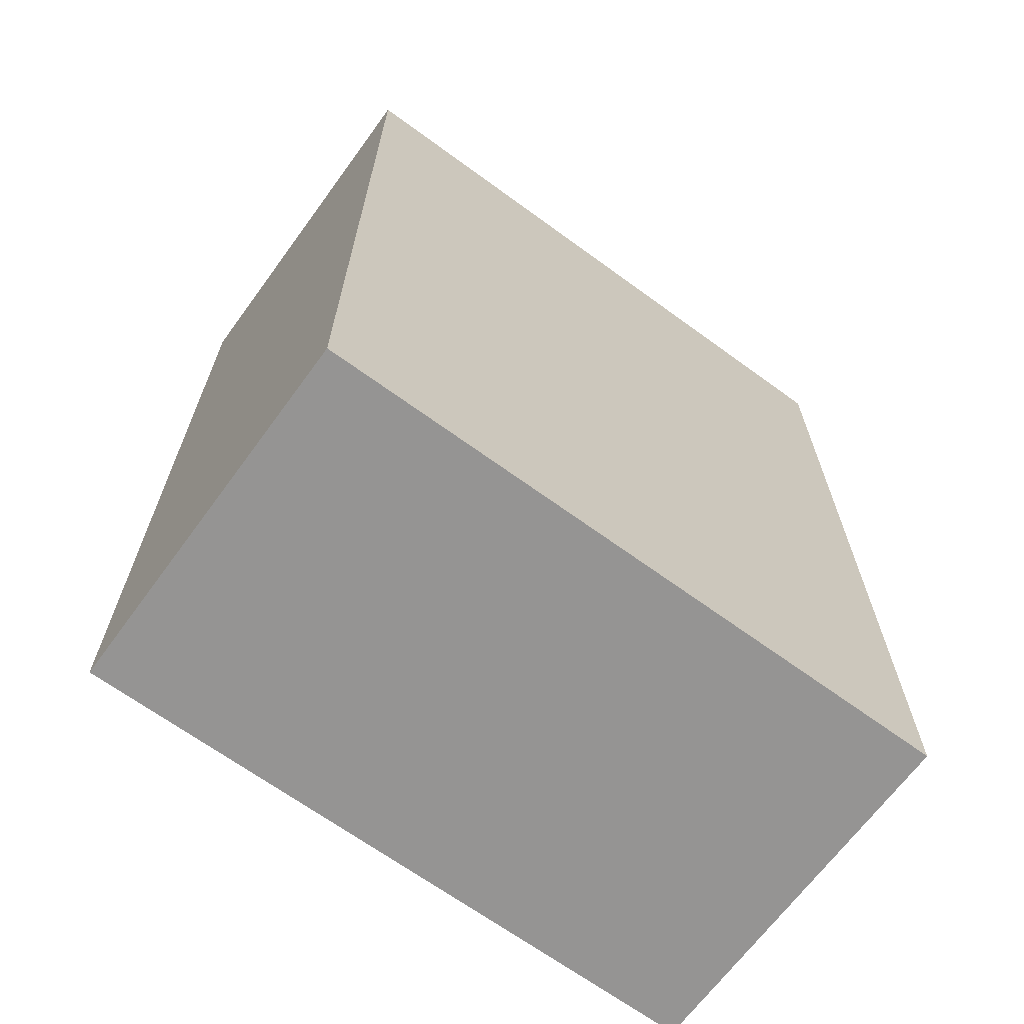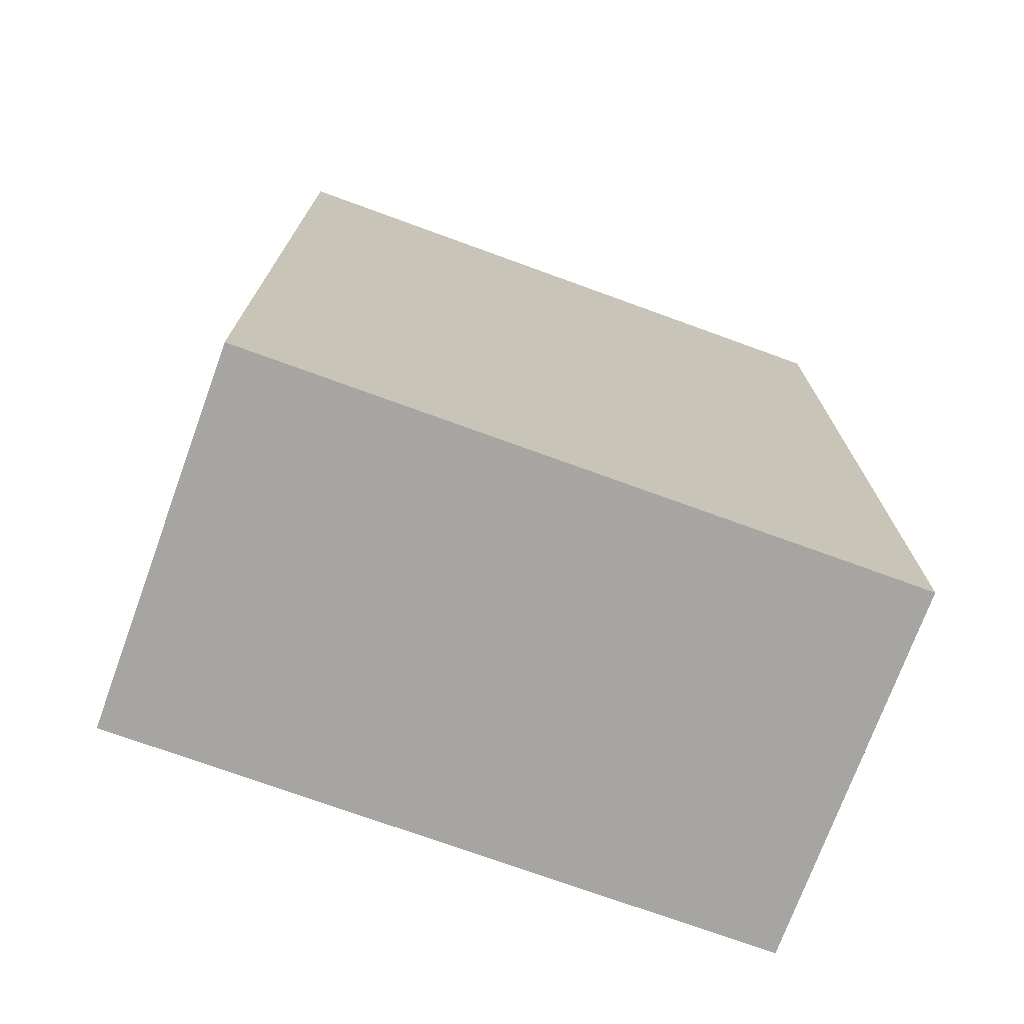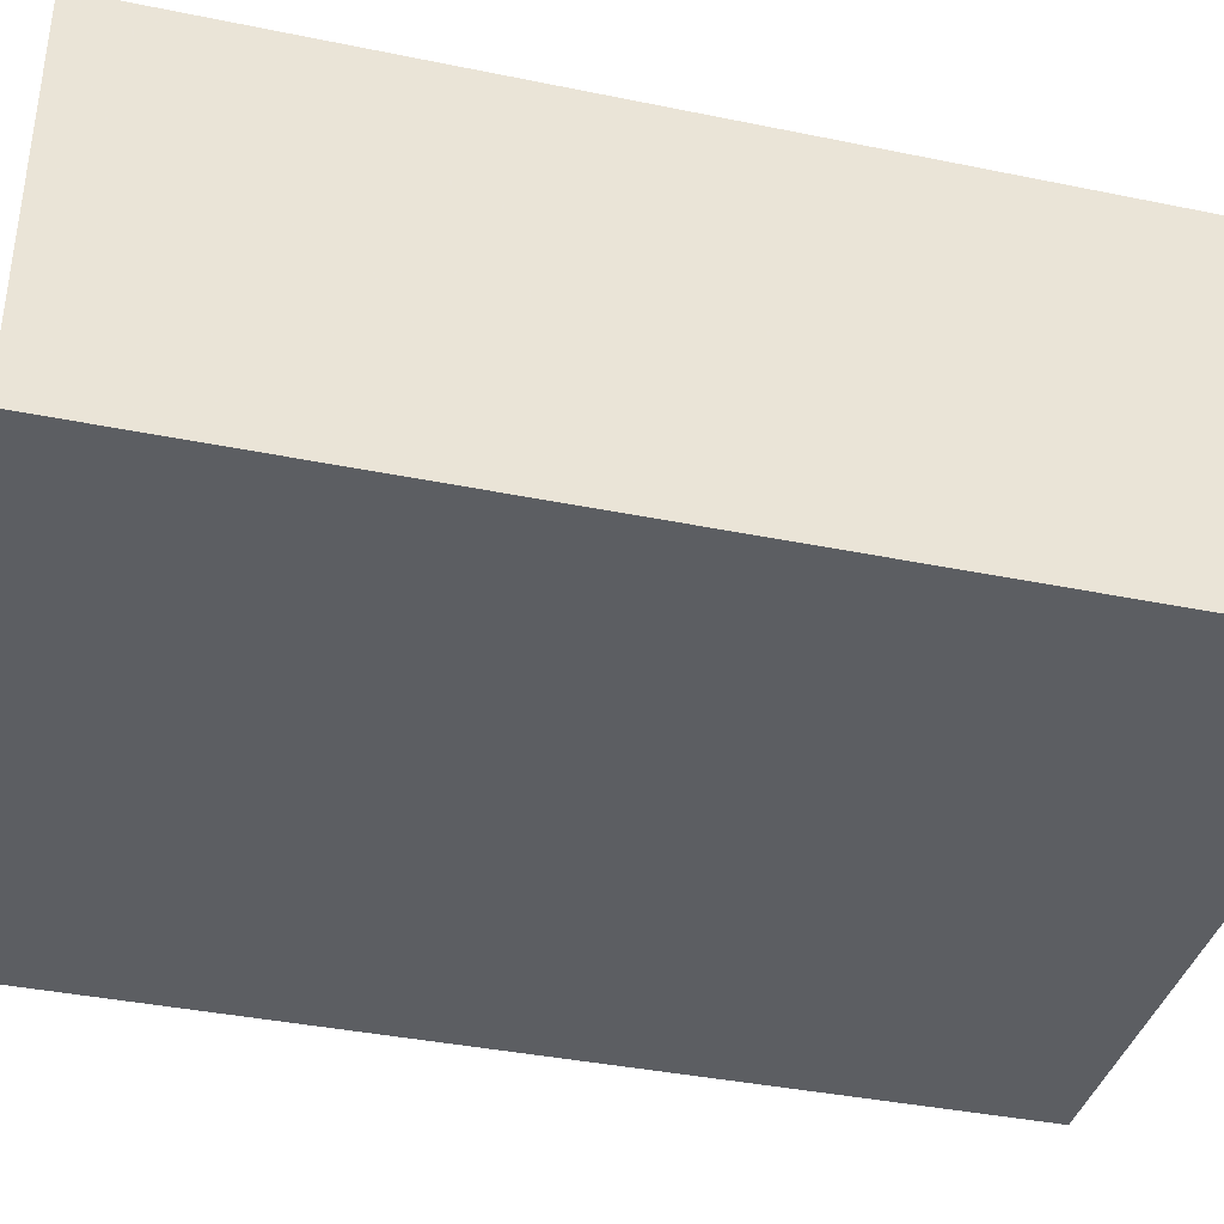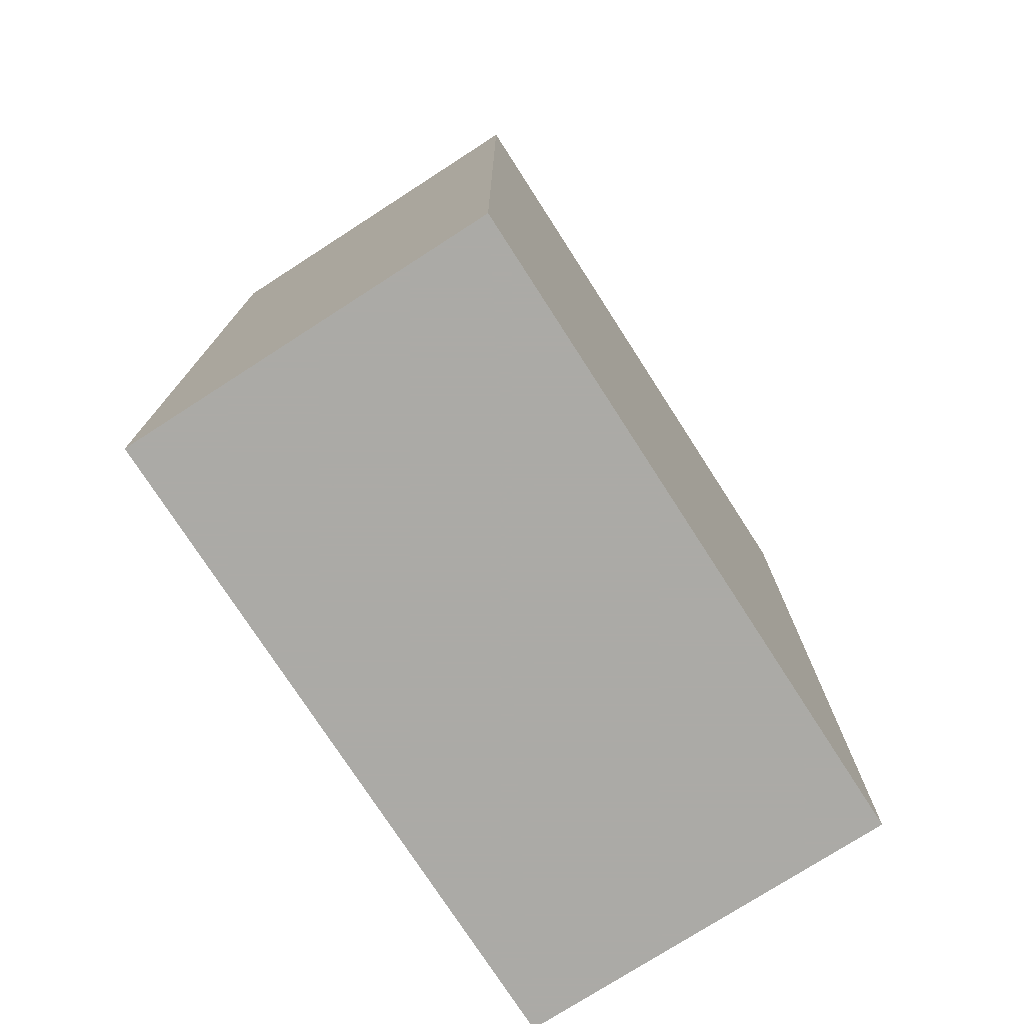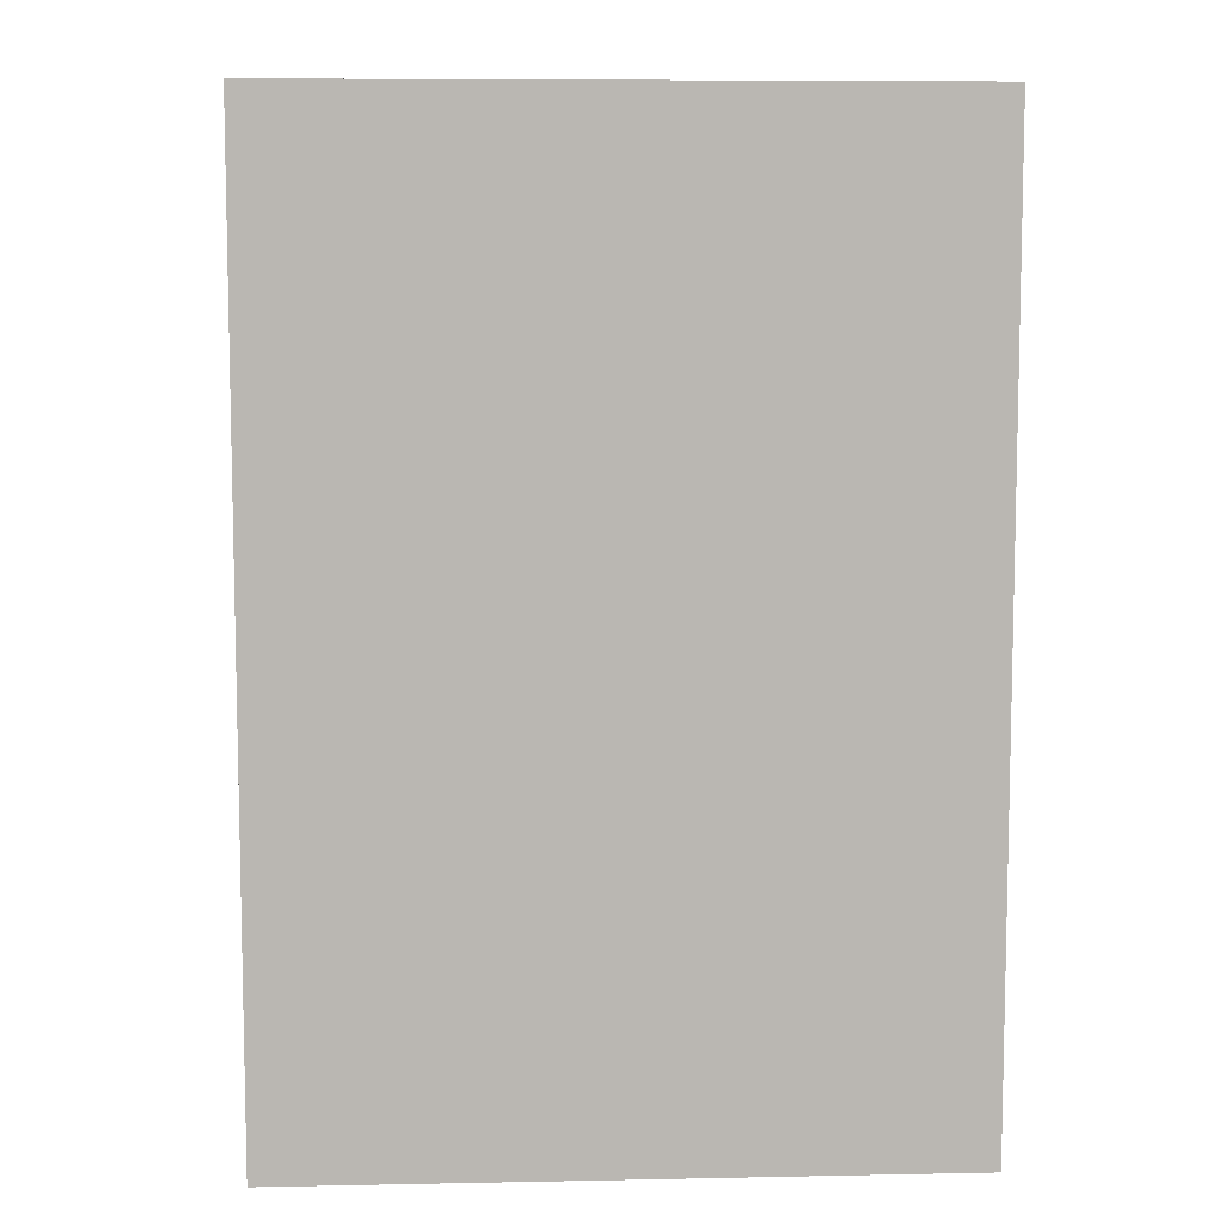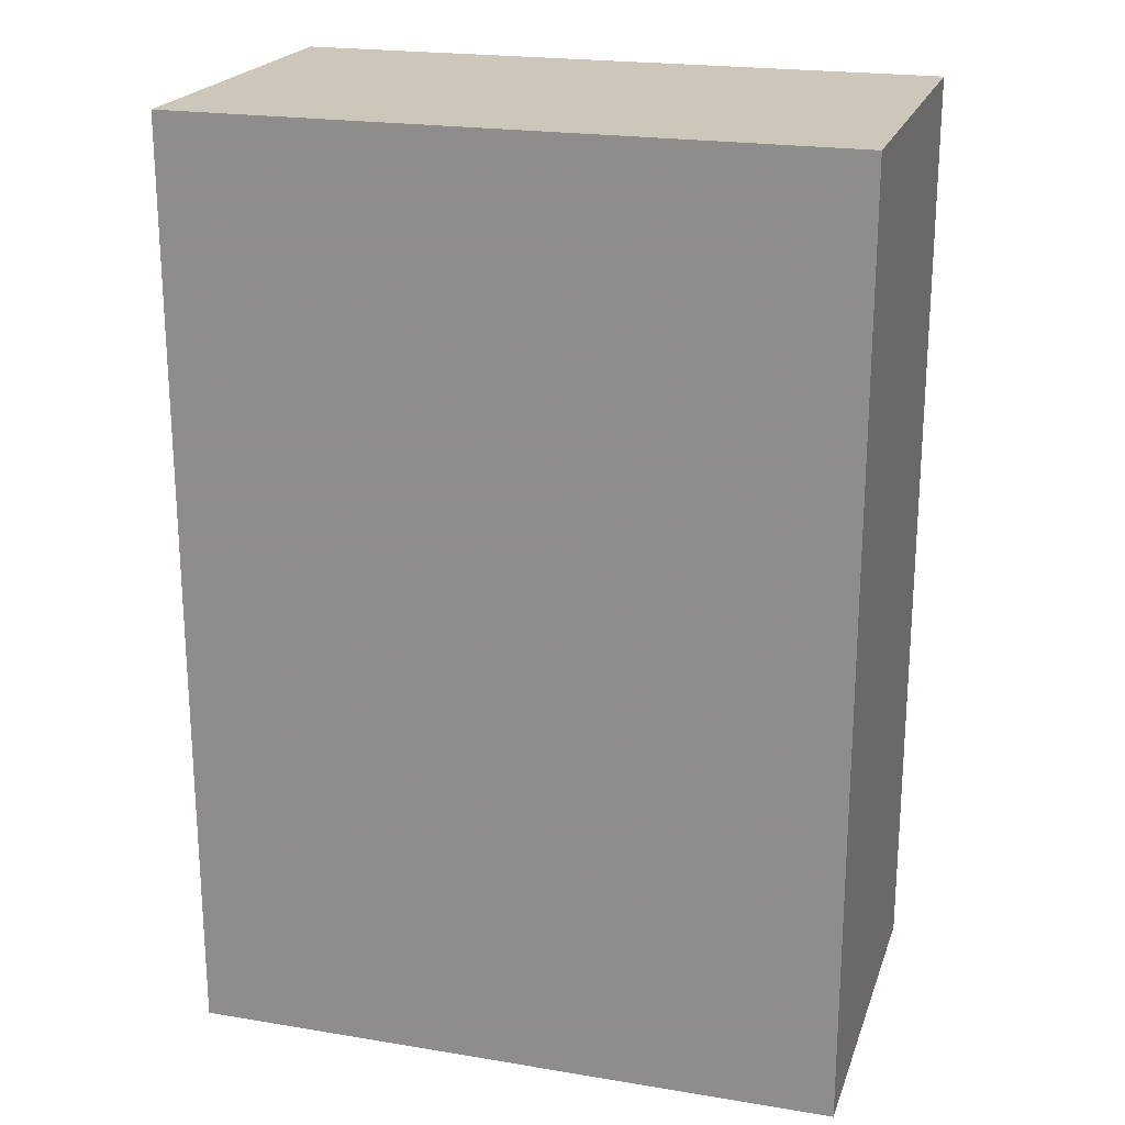
<metadata>
{"format":"obj","ext":"obj","renderer":"f3d","projection":"perspective","resolution":1024,"background":"white","views":[{"elev":-67.2,"azim":143.8,"up":"+Y"},{"elev":-73.6,"azim":-20.0,"up":"+Y"},{"elev":-38.2,"azim":75.4,"up":"+Z"},{"elev":-75.9,"azim":-57.2,"up":"+Y"},{"elev":8.1,"azim":-3.1,"up":"+Y"},{"elev":21.3,"azim":16.4,"up":"+Y"}]}
</metadata>
<code>
v -21.5 265.1 -59.6
v -21.5 275.1 -59.6
v -28.5 265.1 -59.6
v -28.5 275.1 -59.6
v -28.5 265.1 -59.6
v -28.5 275.1 -59.6
v -28.5 265.1 -55.6
v -28.5 275.1 -55.6
v -28.5 265.1 -55.6
v -28.5 275.1 -55.6
v -21.5 265.1 -55.6
v -21.5 275.1 -55.6
v -21.5 265.1 -55.6
v -21.5 275.1 -55.6
v -21.5 265.1 -59.6
v -21.5 275.1 -59.6
v -21.5 265.1 -59.6
v -28.5 265.1 -59.6
v -28.5 265.1 -55.6
v -21.5 265.1 -55.6
v -21.5 275.1 -59.6
v -28.5 275.1 -59.6
v -28.5 275.1 -55.6
v -21.5 275.1 -55.6
f 1 3 4 2
f 5 7 8 6
f 9 11 12 10
f 13 15 16 14
f 17 20 19
f 19 18 17
f 21 23 24
f 23 21 22

</code>
